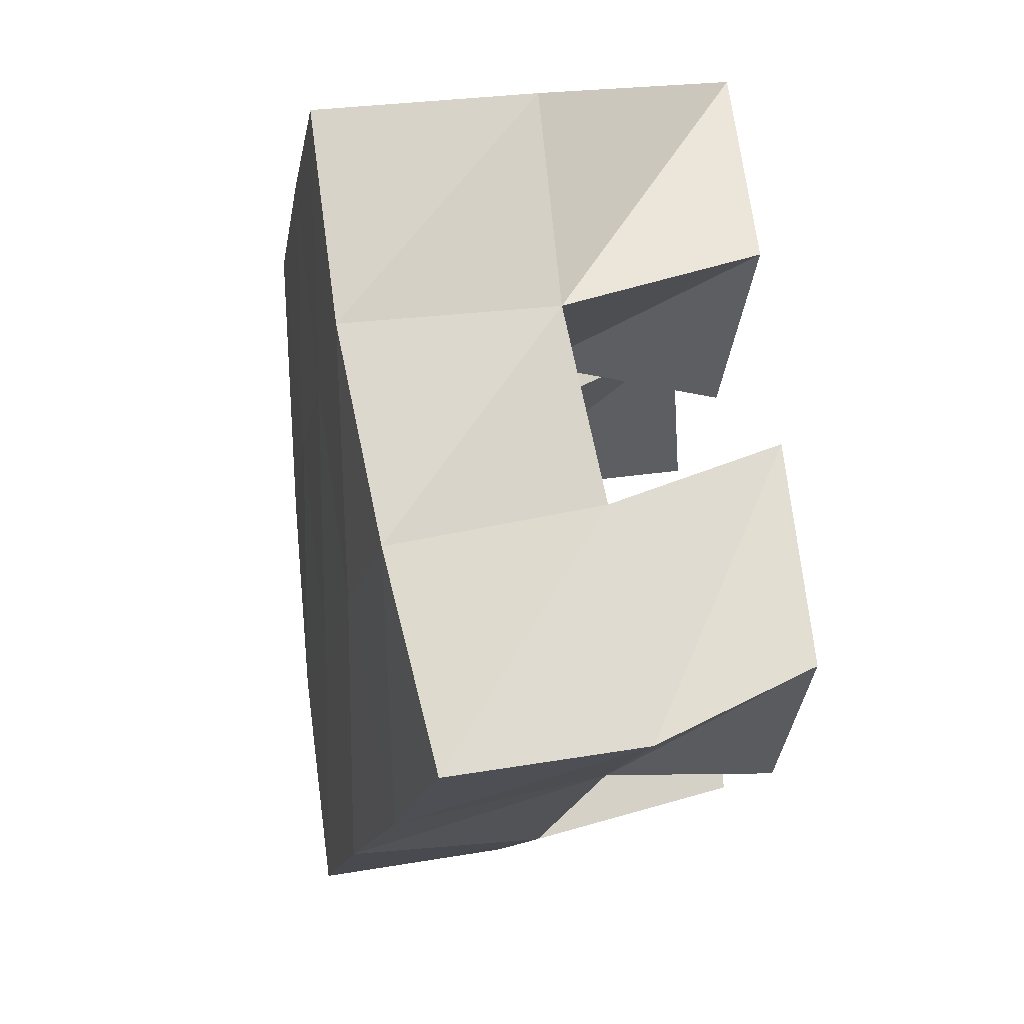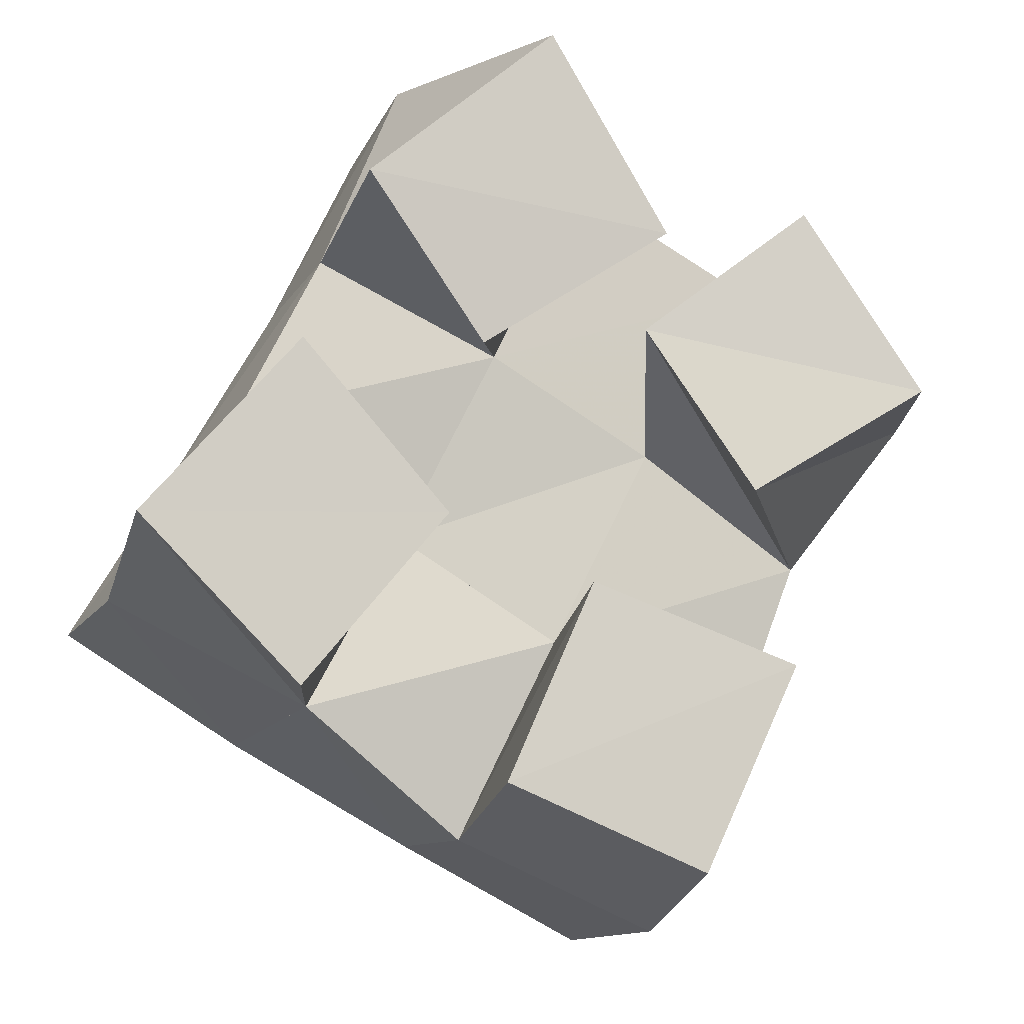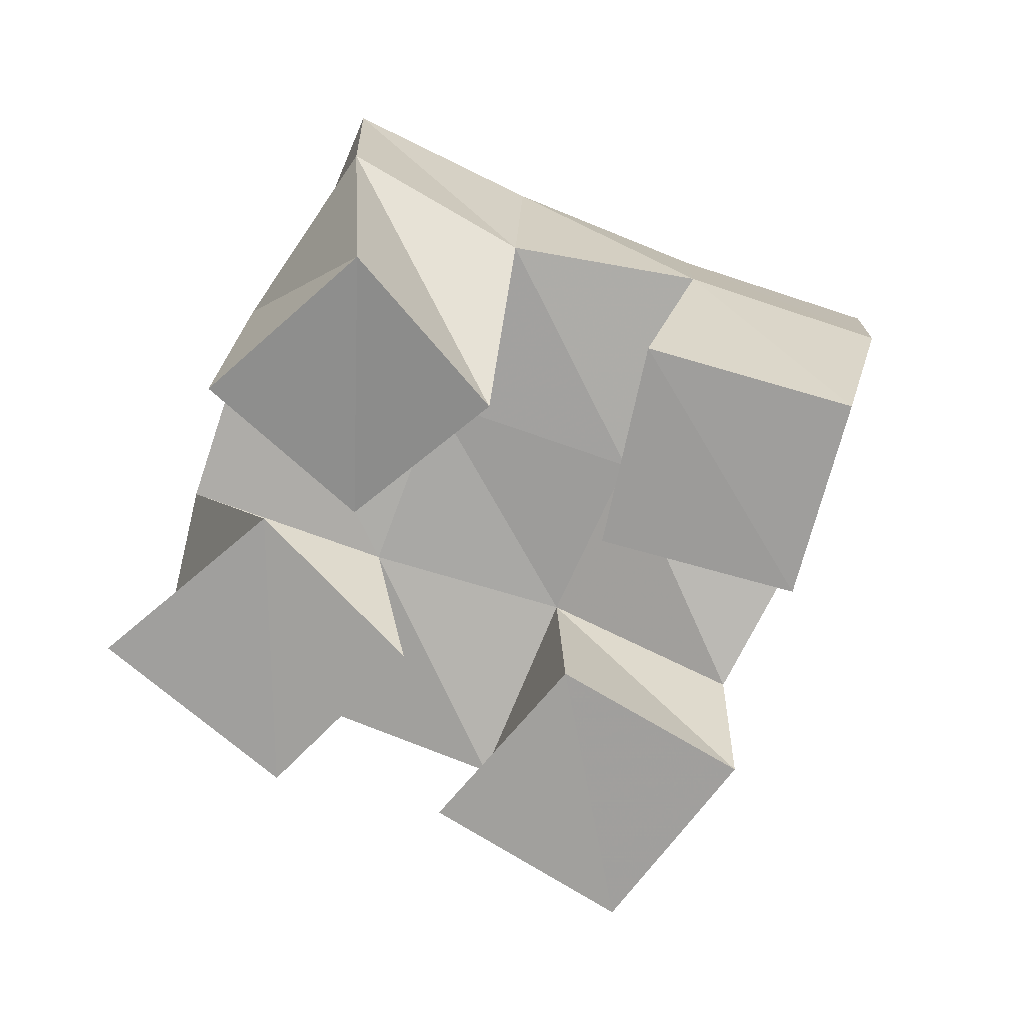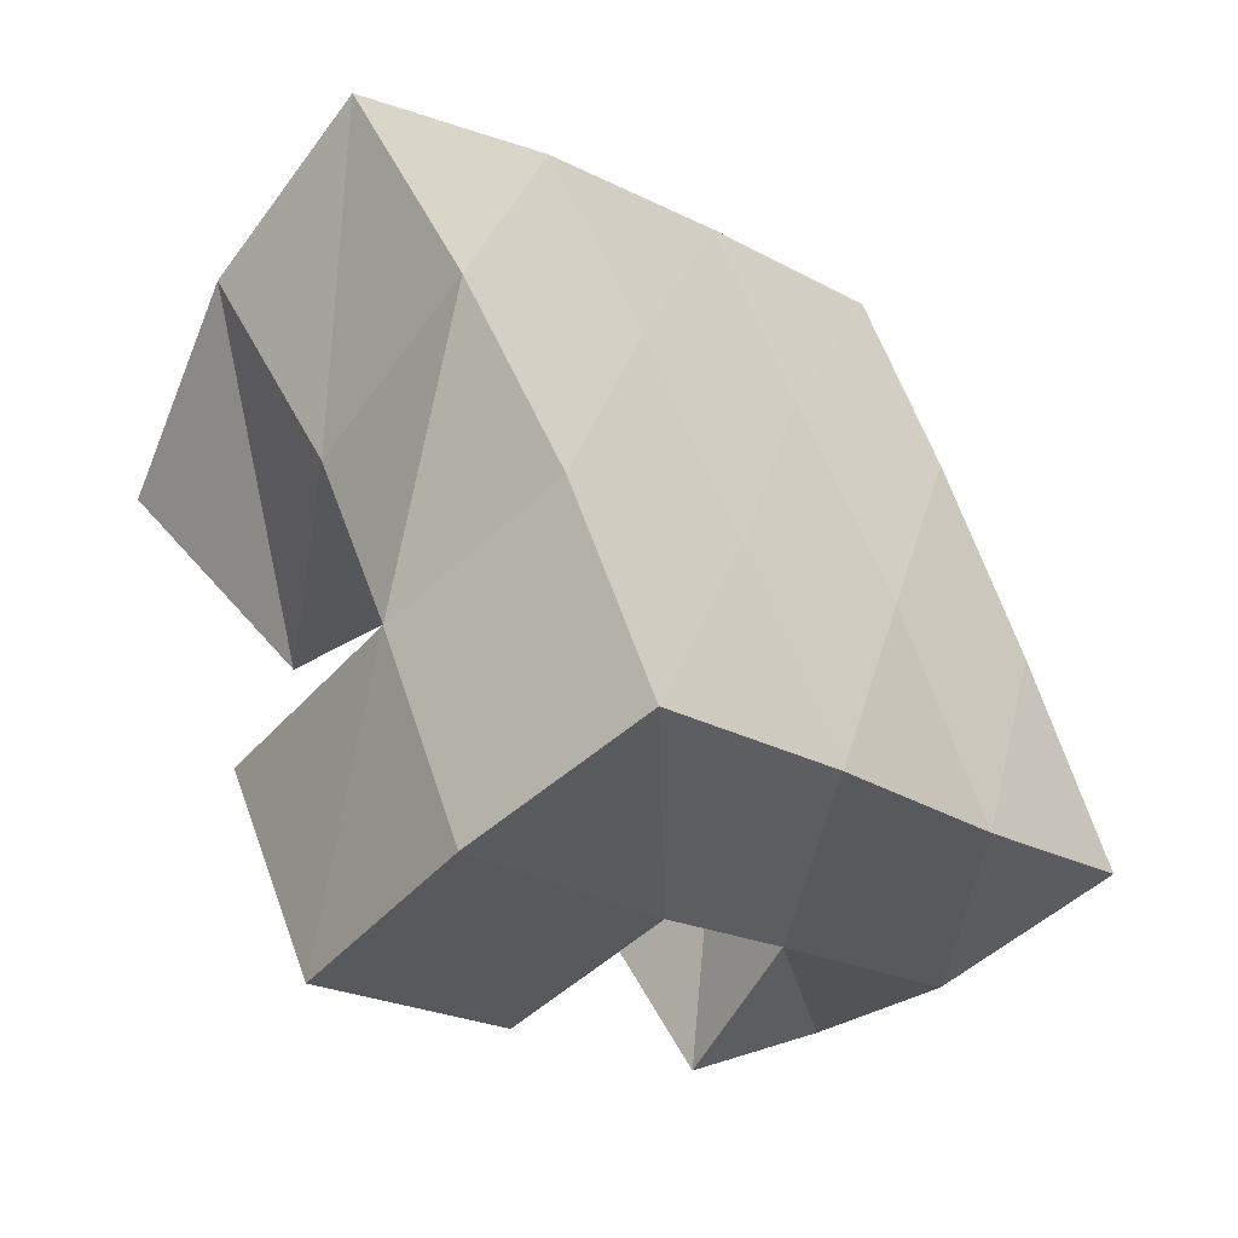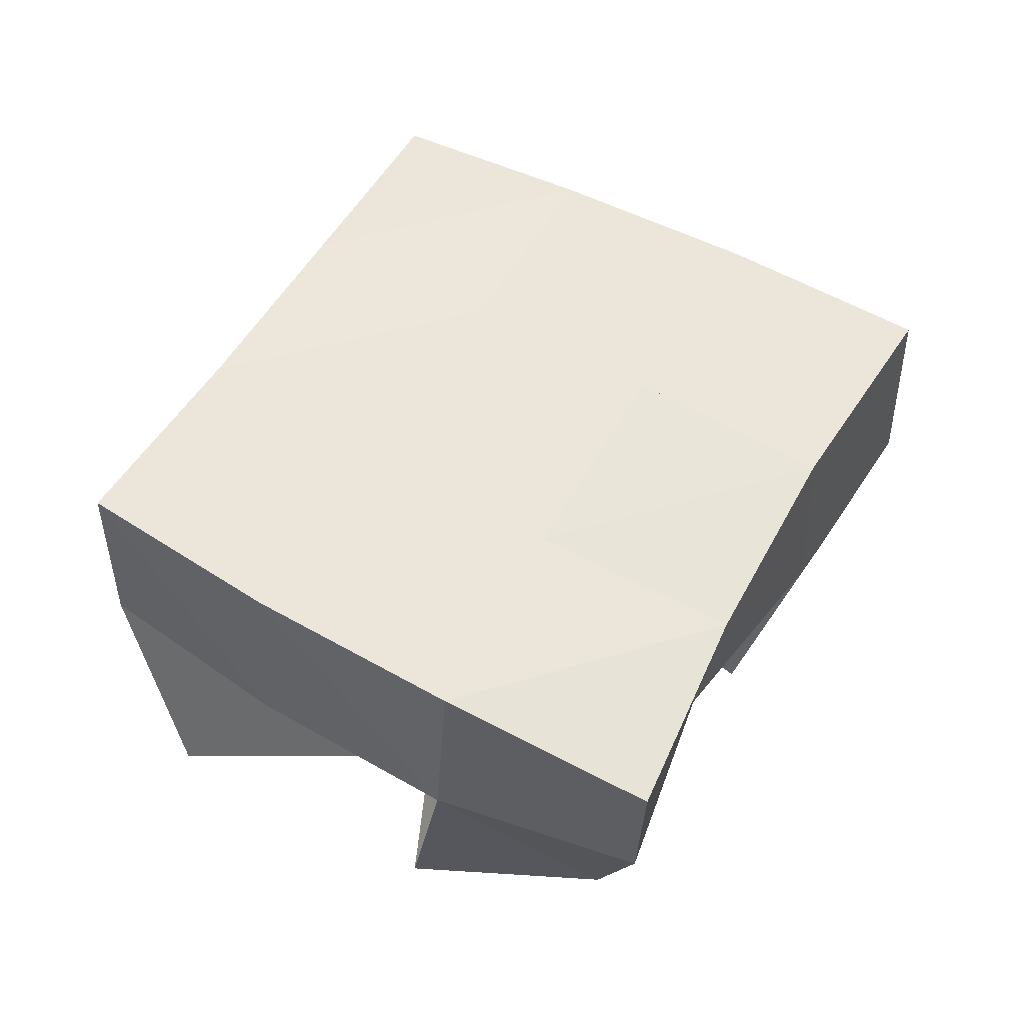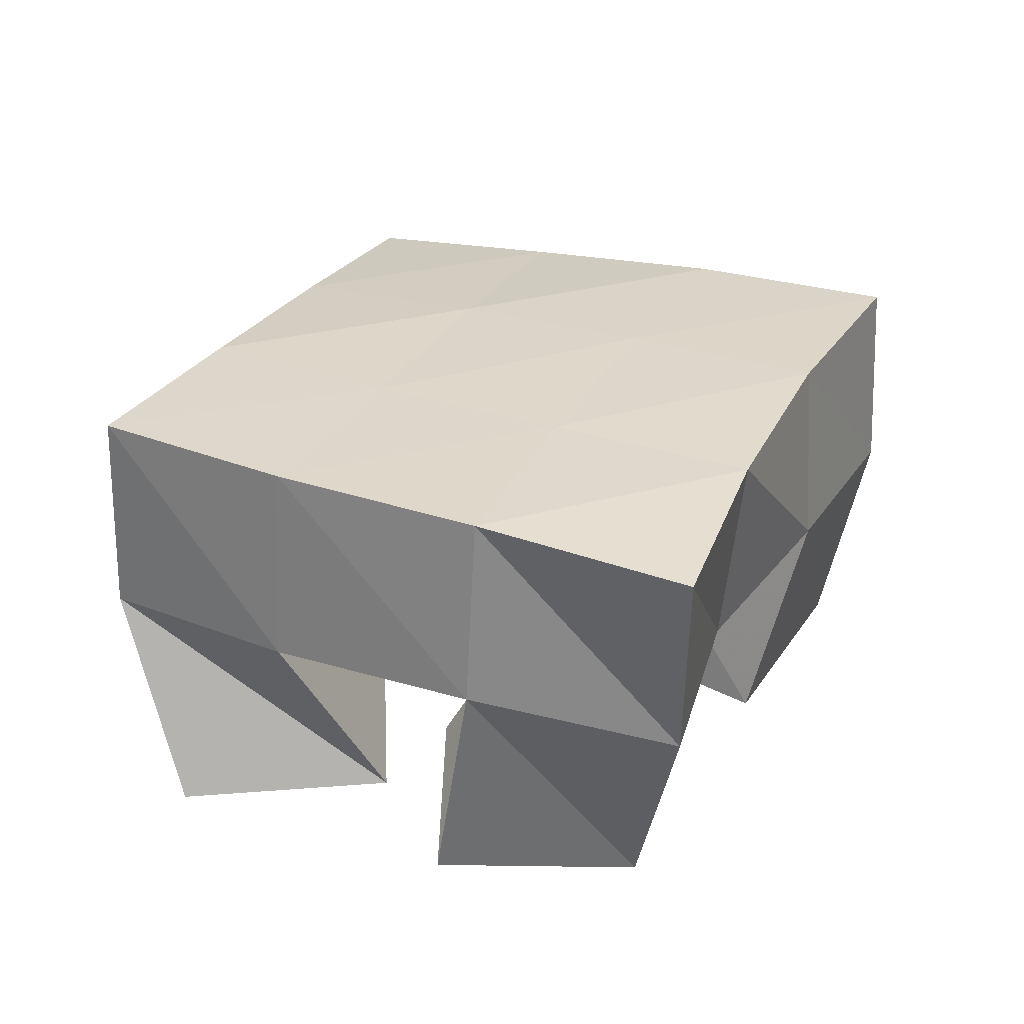
<metadata>
{"format":"obj","ext":"obj","renderer":"f3d","projection":"perspective","resolution":1024,"background":"white","views":[{"elev":13.7,"azim":-98.0,"up":"+Z"},{"elev":-9.4,"azim":-14.6,"up":"+Z"},{"elev":-71.3,"azim":98.7,"up":"+Y"},{"elev":-56.2,"azim":141.3,"up":"+Z"},{"elev":61.3,"azim":59.2,"up":"+Y"},{"elev":34.8,"azim":54.0,"up":"+Y"}]}
</metadata>
<code>
v 3.811 0.1007 0.2627
v 3.784 0.1498 0.2624
v 3.768 0.1021 0.2275
v 3.765 0.1473 0.2175
v 3.839 0.102 0.2176
v 3.832 0.1534 0.2431
v 3.796 0.1053 0.1899
v 3.809 0.1469 0.1965
v 3.82 0.1013 0.1355
v 3.824 0.1479 0.127
v 3.8 0.1004 0.09038
v 3.8 0.1471 0.07924
v 3.868 0.1 0.1178
v 3.87 0.1537 0.1023
v 3.846 0.1 0.07084
v 3.848 0.1501 0.05793
v 3.873 0.1032 0.2249
v 3.878 0.1577 0.2189
v 3.835 0.1076 0.1958
v 3.848 0.1506 0.1742
v 3.9 0.1 0.1831
v 3.916 0.1516 0.184
v 3.859 0.1009 0.1579
v 3.886 0.1506 0.1472
v 3.753 0.1 0.1875
v 3.744 0.1404 0.1773
v 3.718 0.1 0.1472
v 3.716 0.1354 0.132
v 3.787 0.1004 0.1496
v 3.786 0.1495 0.1511
v 3.754 0.1 0.1105
v 3.762 0.1372 0.1092
v 3.783 0.2007 0.2593
v 3.761 0.1973 0.2152
v 3.828 0.2019 0.2379
v 3.805 0.1987 0.1933
v 3.874 0.203 0.2128
v 3.848 0.2003 0.1701
v 3.918 0.2003 0.1849
v 3.89 0.2004 0.1444
v 3.736 0.1902 0.1718
v 3.779 0.1945 0.1476
v 3.821 0.1973 0.1243
v 3.865 0.1995 0.1015
v 3.71 0.1813 0.1291
v 3.752 0.1866 0.1034
v 3.797 0.1929 0.07906
v 3.842 0.1963 0.0555
f 1 2 4
f 3 1 4
f 2 6 8
f 4 2 8
f 6 5 7
f 8 6 7
f 5 1 3
f 7 5 3
f 8 7 3
f 4 8 3
f 2 1 5
f 6 2 5
f 9 10 12
f 11 9 12
f 10 14 16
f 12 10 16
f 14 13 15
f 16 14 15
f 13 9 11
f 15 13 11
f 16 15 11
f 12 16 11
f 10 9 13
f 14 10 13
f 17 18 20
f 19 17 20
f 18 22 24
f 20 18 24
f 22 21 23
f 24 22 23
f 21 17 19
f 23 21 19
f 24 23 19
f 20 24 19
f 18 17 21
f 22 18 21
f 25 26 28
f 27 25 28
f 26 30 32
f 28 26 32
f 30 29 31
f 32 30 31
f 29 25 27
f 31 29 27
f 32 31 27
f 28 32 27
f 26 25 29
f 30 26 29
f 2 33 34
f 4 2 34
f 33 35 36
f 34 33 36
f 35 6 8
f 36 35 8
f 6 2 4
f 8 6 4
f 36 8 4
f 34 36 4
f 33 2 6
f 35 33 6
f 6 35 36
f 8 6 36
f 35 37 38
f 36 35 38
f 37 18 20
f 38 37 20
f 18 6 8
f 20 18 8
f 38 20 8
f 36 38 8
f 35 6 18
f 37 35 18
f 18 37 38
f 20 18 38
f 37 39 40
f 38 37 40
f 39 22 24
f 40 39 24
f 22 18 20
f 24 22 20
f 40 24 20
f 38 40 20
f 37 18 22
f 39 37 22
f 4 34 41
f 26 4 41
f 34 36 42
f 41 34 42
f 36 8 30
f 42 36 30
f 8 4 26
f 30 8 26
f 42 30 26
f 41 42 26
f 34 4 8
f 36 34 8
f 8 36 42
f 30 8 42
f 36 38 43
f 42 36 43
f 38 20 10
f 43 38 10
f 20 8 30
f 10 20 30
f 43 10 30
f 42 43 30
f 36 8 20
f 38 36 20
f 20 38 43
f 10 20 43
f 38 40 44
f 43 38 44
f 40 24 14
f 44 40 14
f 24 20 10
f 14 24 10
f 44 14 10
f 43 44 10
f 38 20 24
f 40 38 24
f 26 41 45
f 28 26 45
f 41 42 46
f 45 41 46
f 42 30 32
f 46 42 32
f 30 26 28
f 32 30 28
f 46 32 28
f 45 46 28
f 41 26 30
f 42 41 30
f 30 42 46
f 32 30 46
f 42 43 47
f 46 42 47
f 43 10 12
f 47 43 12
f 10 30 32
f 12 10 32
f 47 12 32
f 46 47 32
f 42 30 10
f 43 42 10
f 10 43 47
f 12 10 47
f 43 44 48
f 47 43 48
f 44 14 16
f 48 44 16
f 14 10 12
f 16 14 12
f 48 16 12
f 47 48 12
f 43 10 14
f 44 43 14

</code>
